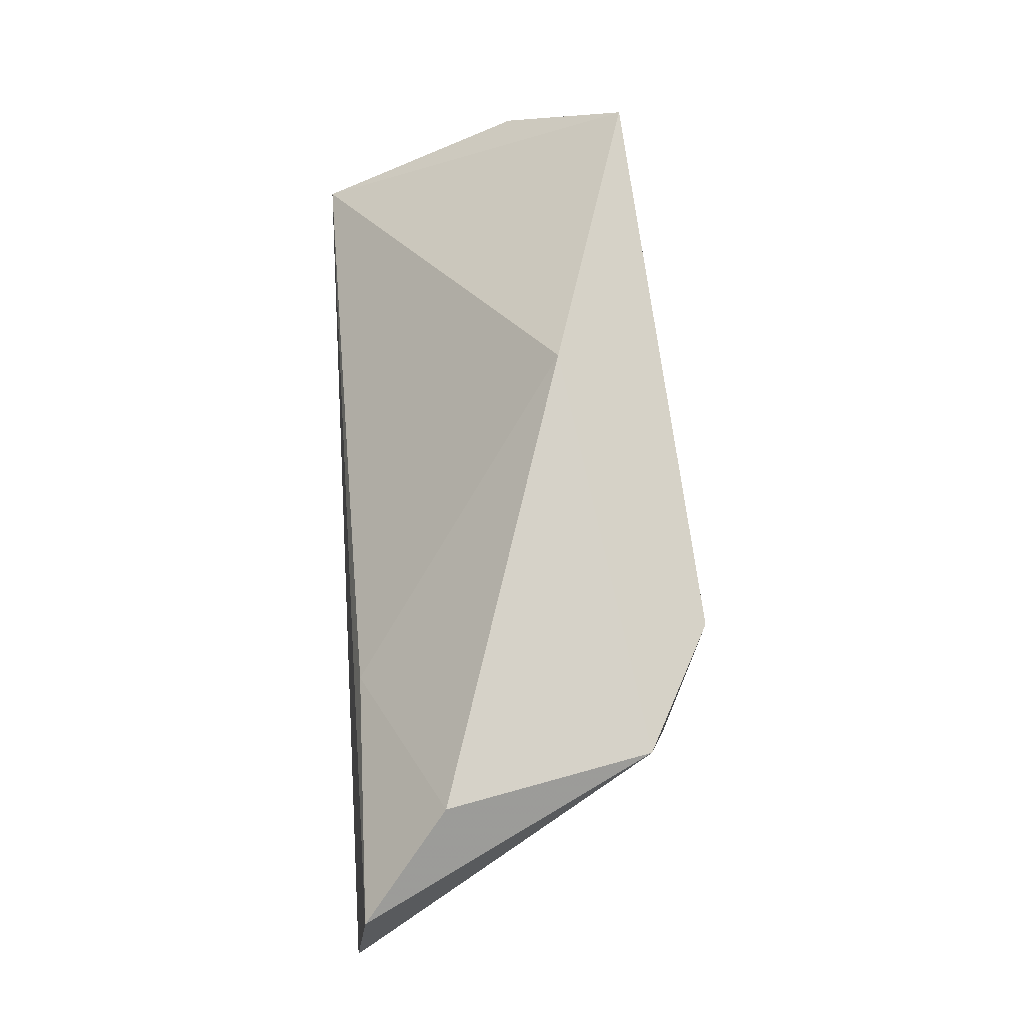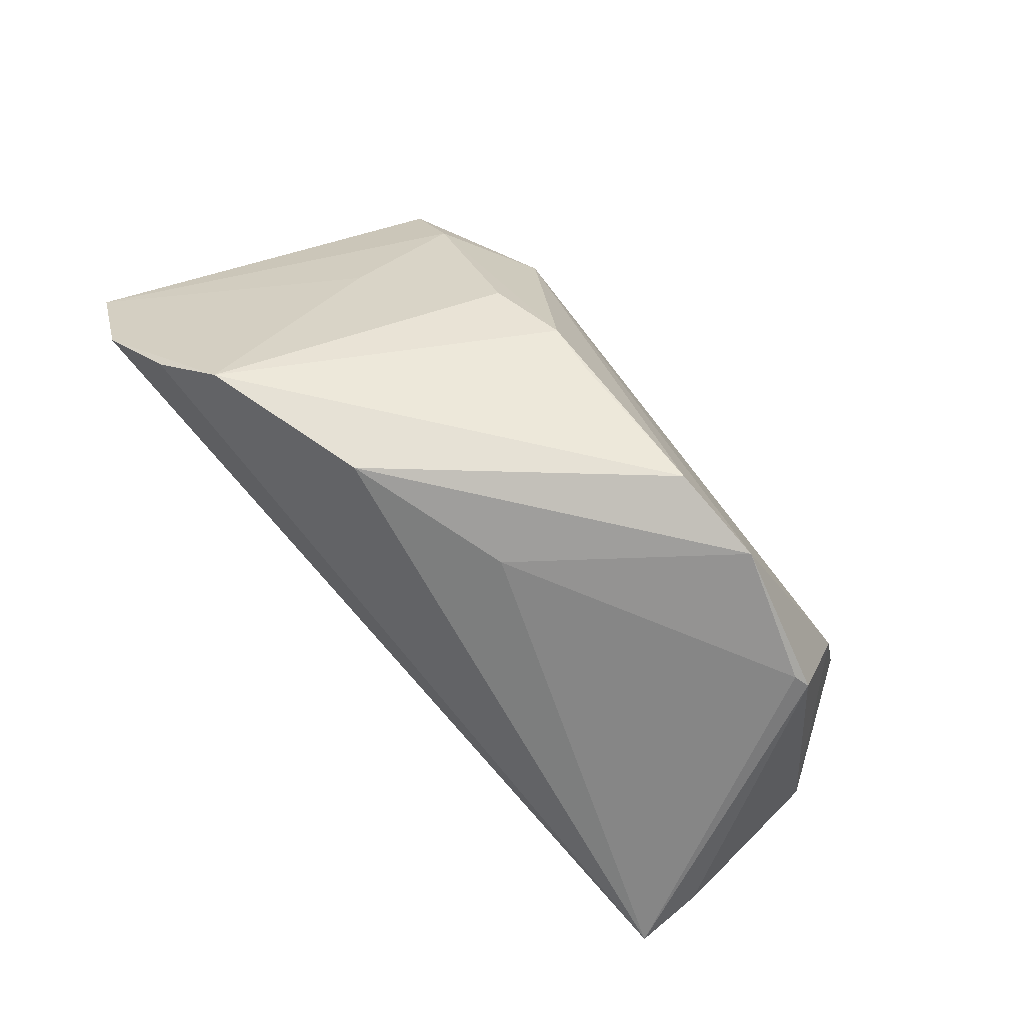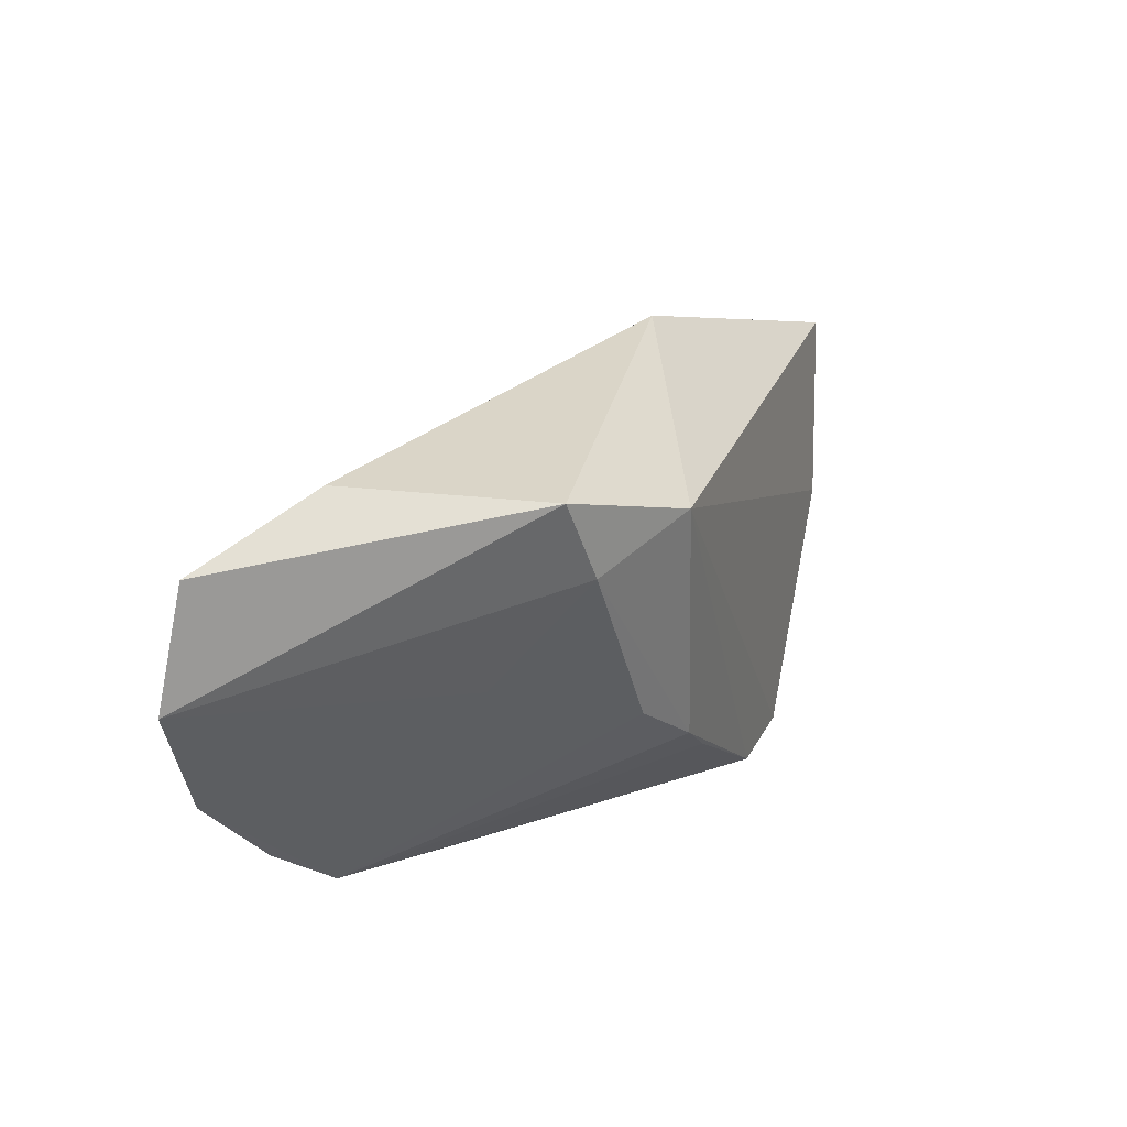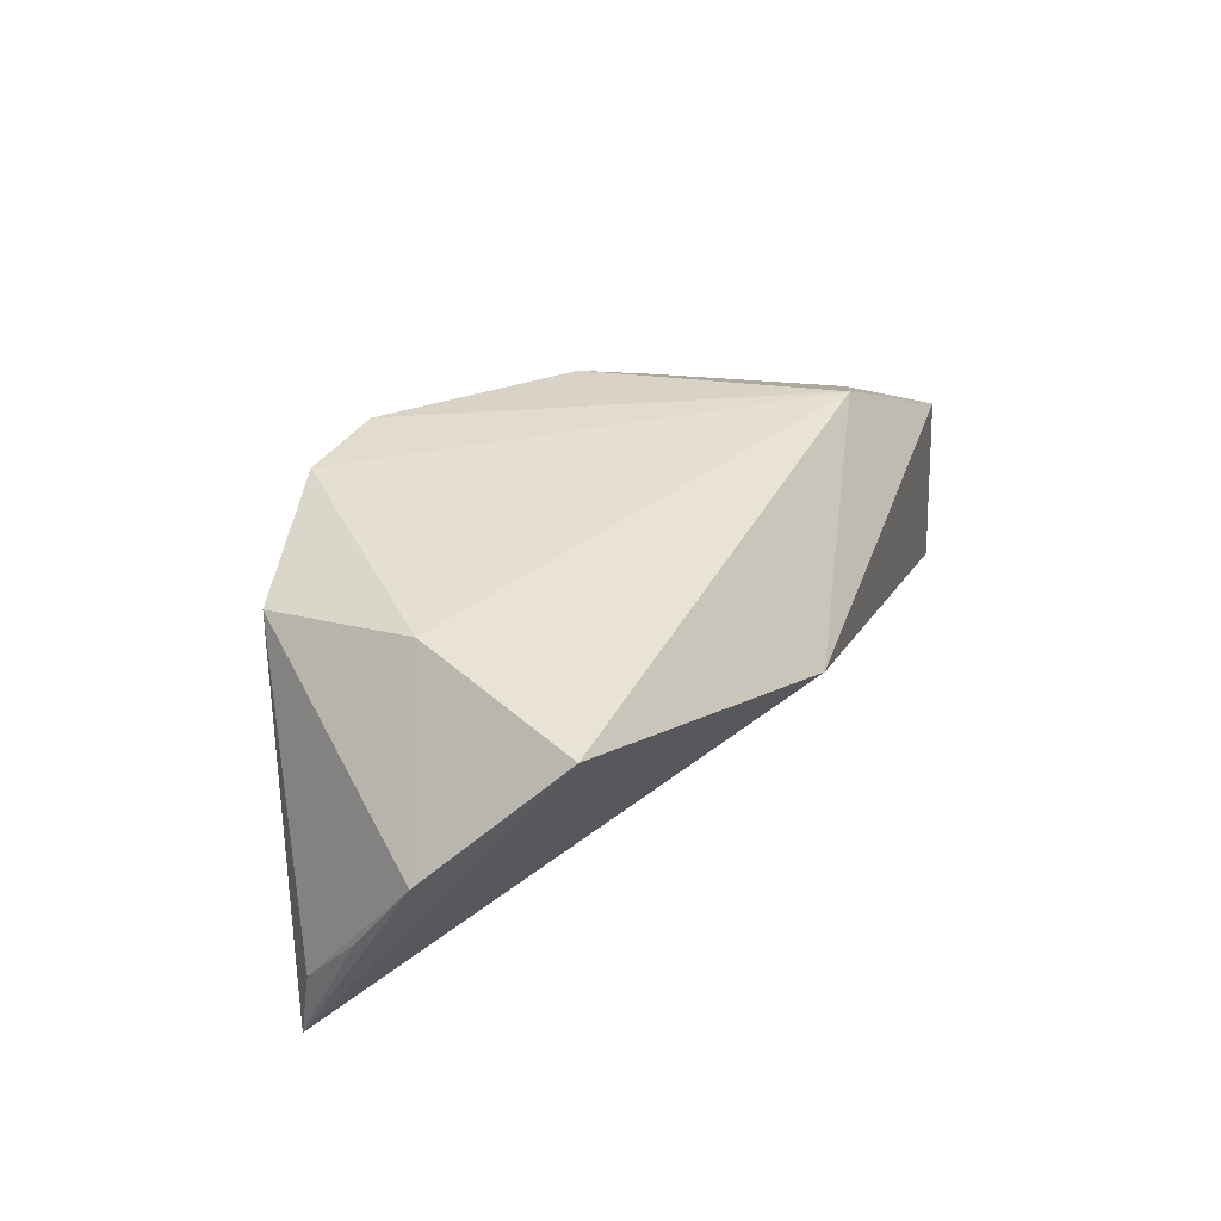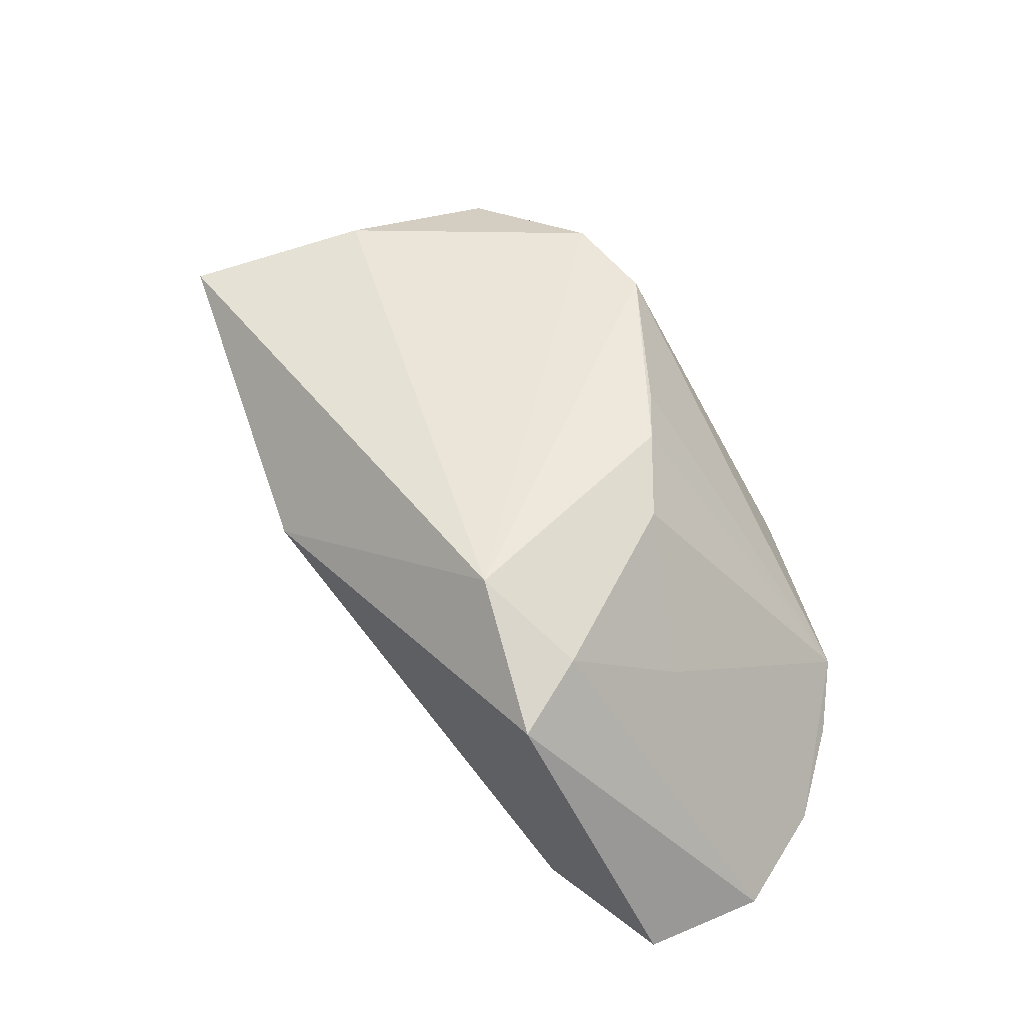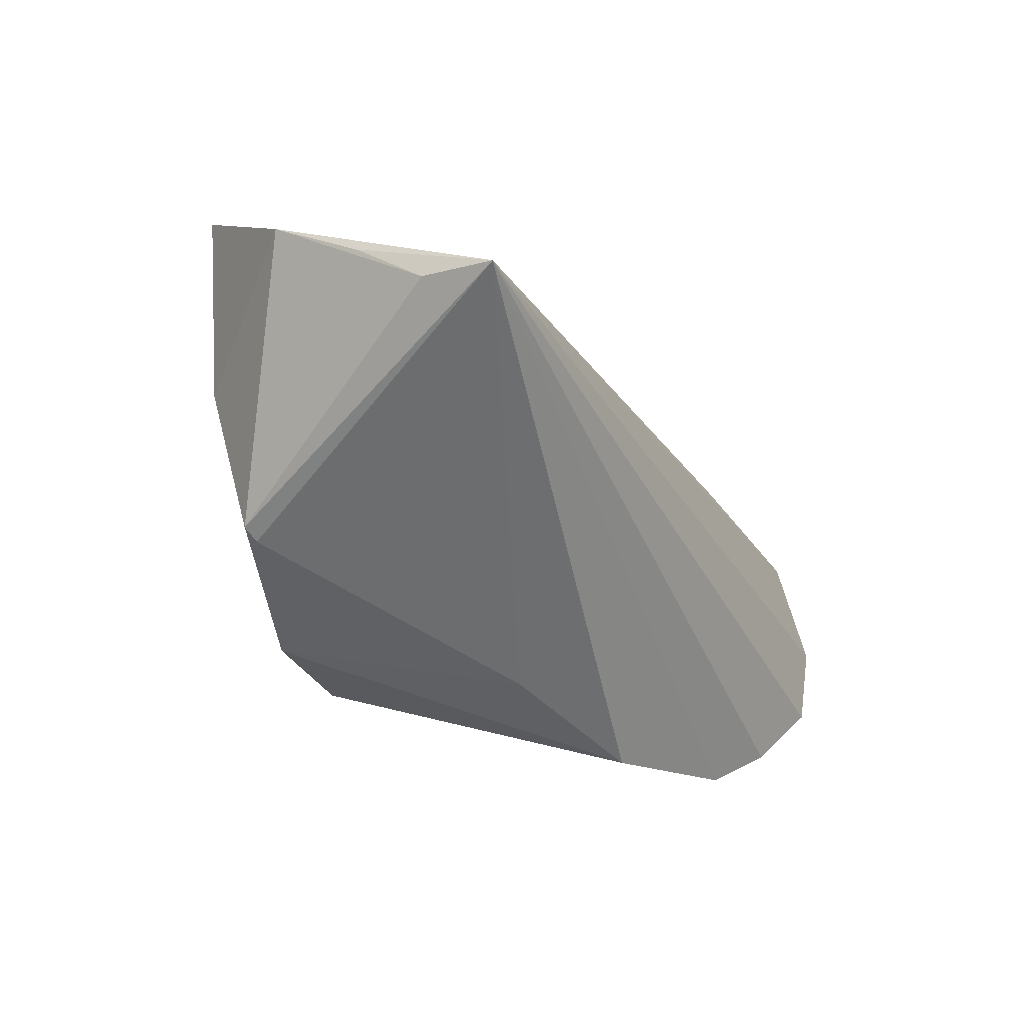
<metadata>
{"format":"obj","ext":"obj","renderer":"f3d","projection":"perspective","resolution":1024,"background":"white","views":[{"elev":77.5,"azim":-93.9,"up":"+Y"},{"elev":-75.4,"azim":-48.8,"up":"+Y"},{"elev":29.4,"azim":-69.3,"up":"+Y"},{"elev":33.5,"azim":109.5,"up":"+Z"},{"elev":49.4,"azim":-130.7,"up":"+Z"},{"elev":-41.4,"azim":115.4,"up":"+Y"}]}
</metadata>
<code>
v -0.05763 0.02441 -0.02276
v 0.0603 0.000542 0.003304
v -0.0612 0.008161 -0.02504
v -0.03569 0.0208 0.01703
v 0.05683 -0.01558 -0.02504
v 0.01828 -0.02921 0.02446
v -0.01185 -0.01489 0.02293
v -0.0392 0.03157 0.01463
v -0.04987 -0.01691 -0.01901
v 0.004959 -0.02774 0.02443
v 0.04314 -0.005303 0.0222
v -0.02412 -0.02997 -0.006299
v -0.03985 0.005735 0.005247
v -0.02599 -0.00234 0.01955
v -0.02516 0.01599 -0.02239
v -0.0565 -0.006824 -0.02427
v 0.03616 -0.02651 0.0178
v 0.03847 -0.02574 0.01826
v 0.05343 0.01653 0.01871
v 0.05877 -0.007185 -0.007746
v 0.05706 -0.01417 -0.01589
v -0.04435 -0.02275 -0.01321
v 0.0133 0.03157 0.006704
v -0.02237 0.02429 0.02356
v -0.04448 0.03157 -0.01149
v -0.002133 -0.02904 -0.0006579
v -0.01762 -0.009616 0.0229
f 2 5 19
f 5 23 19
f 19 11 2
f 19 23 24
f 24 11 19
f 20 5 2
f 2 11 18
f 27 10 24
f 24 4 27
f 27 4 14
f 14 22 27
f 3 5 16
f 24 23 8
f 23 25 8
f 8 4 24
f 3 4 8
f 15 23 5
f 15 25 23
f 6 18 11
f 24 10 6
f 6 11 24
f 5 20 21
f 21 18 5
f 21 20 2
f 2 18 21
f 13 22 14
f 14 4 13
f 13 16 22
f 13 4 3
f 3 16 13
f 7 22 10
f 10 27 7
f 7 27 22
f 5 22 9
f 9 16 5
f 22 16 9
f 3 8 1
f 1 8 25
f 25 15 1
f 1 5 3
f 1 15 5
f 18 6 17
f 6 26 17
f 5 18 17
f 17 26 5
f 12 6 10
f 12 26 6
f 10 22 12
f 12 22 5
f 5 26 12

</code>
